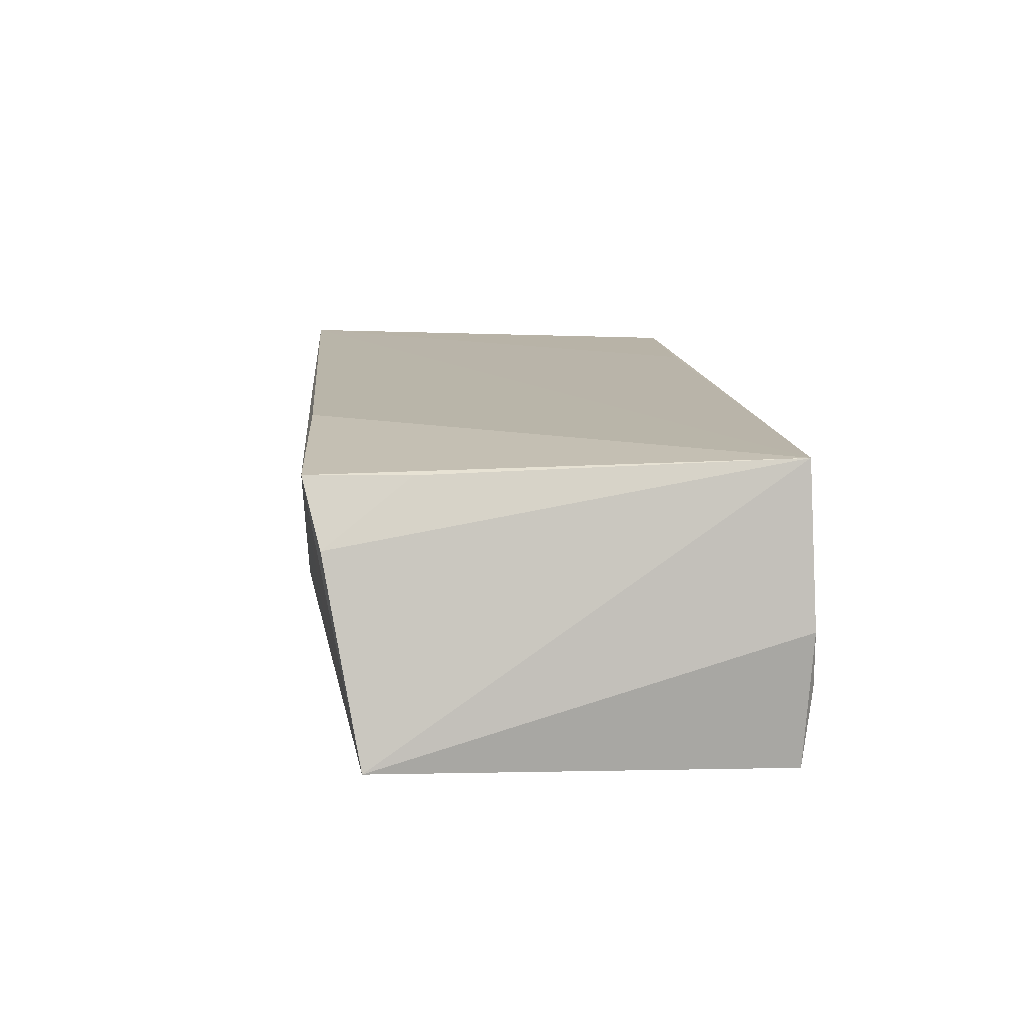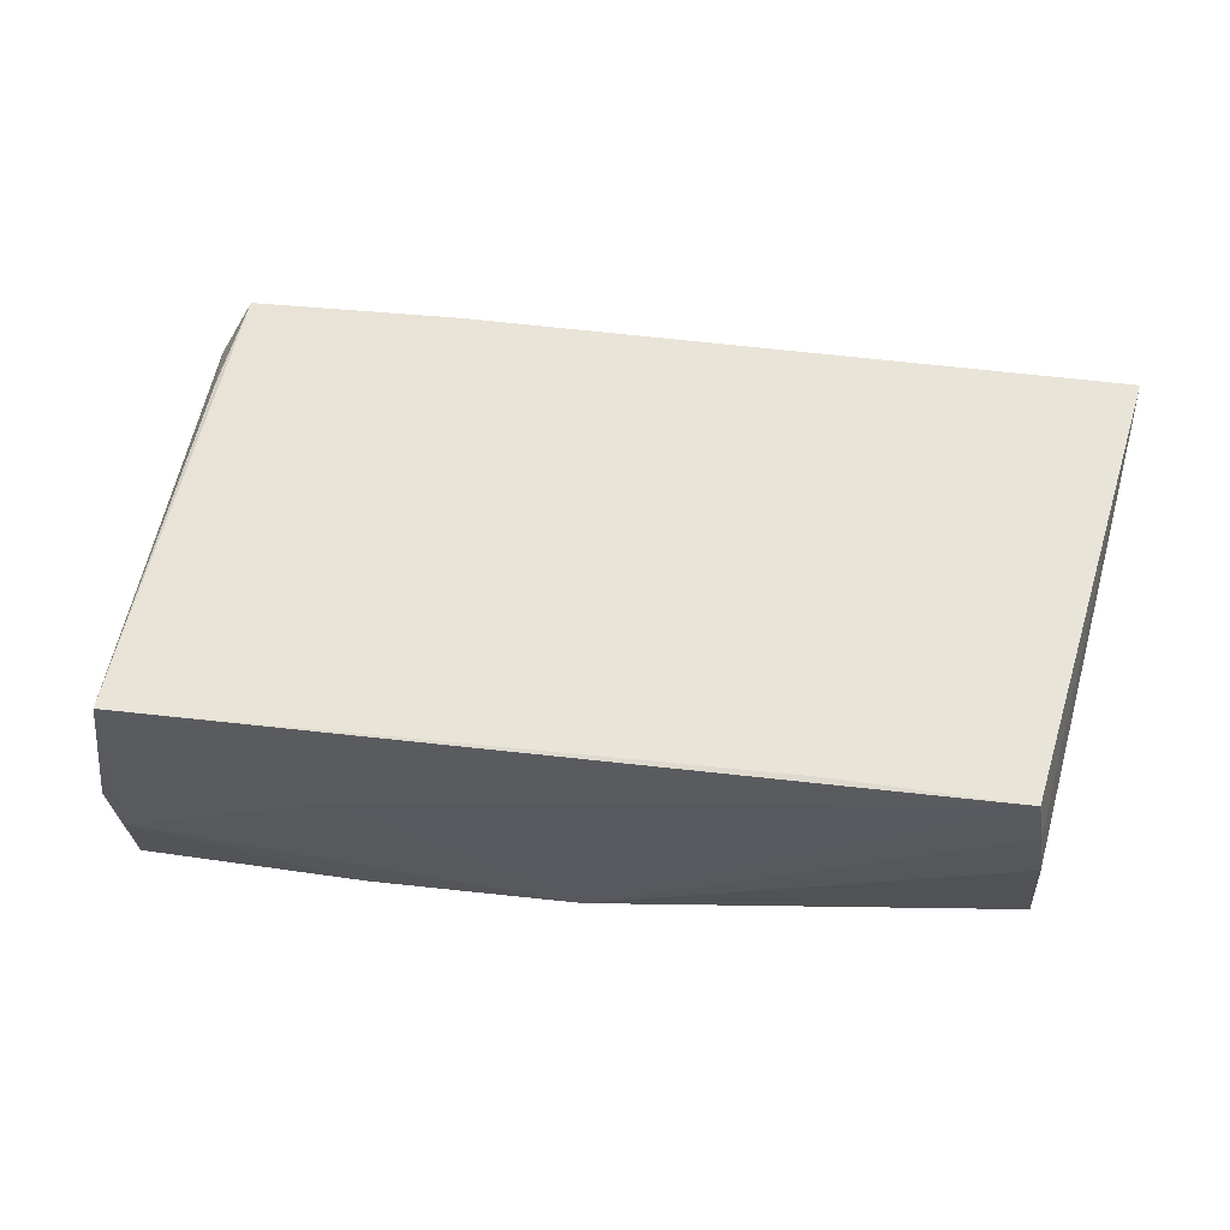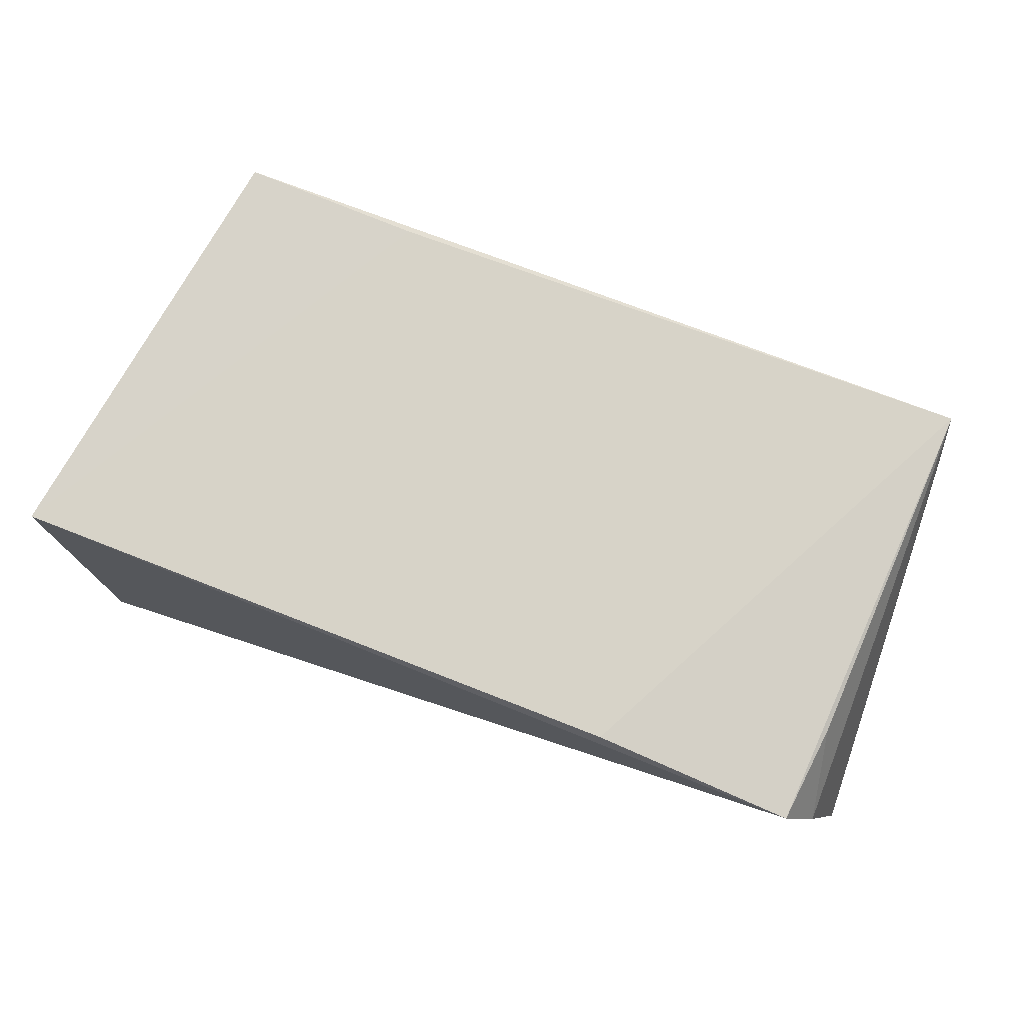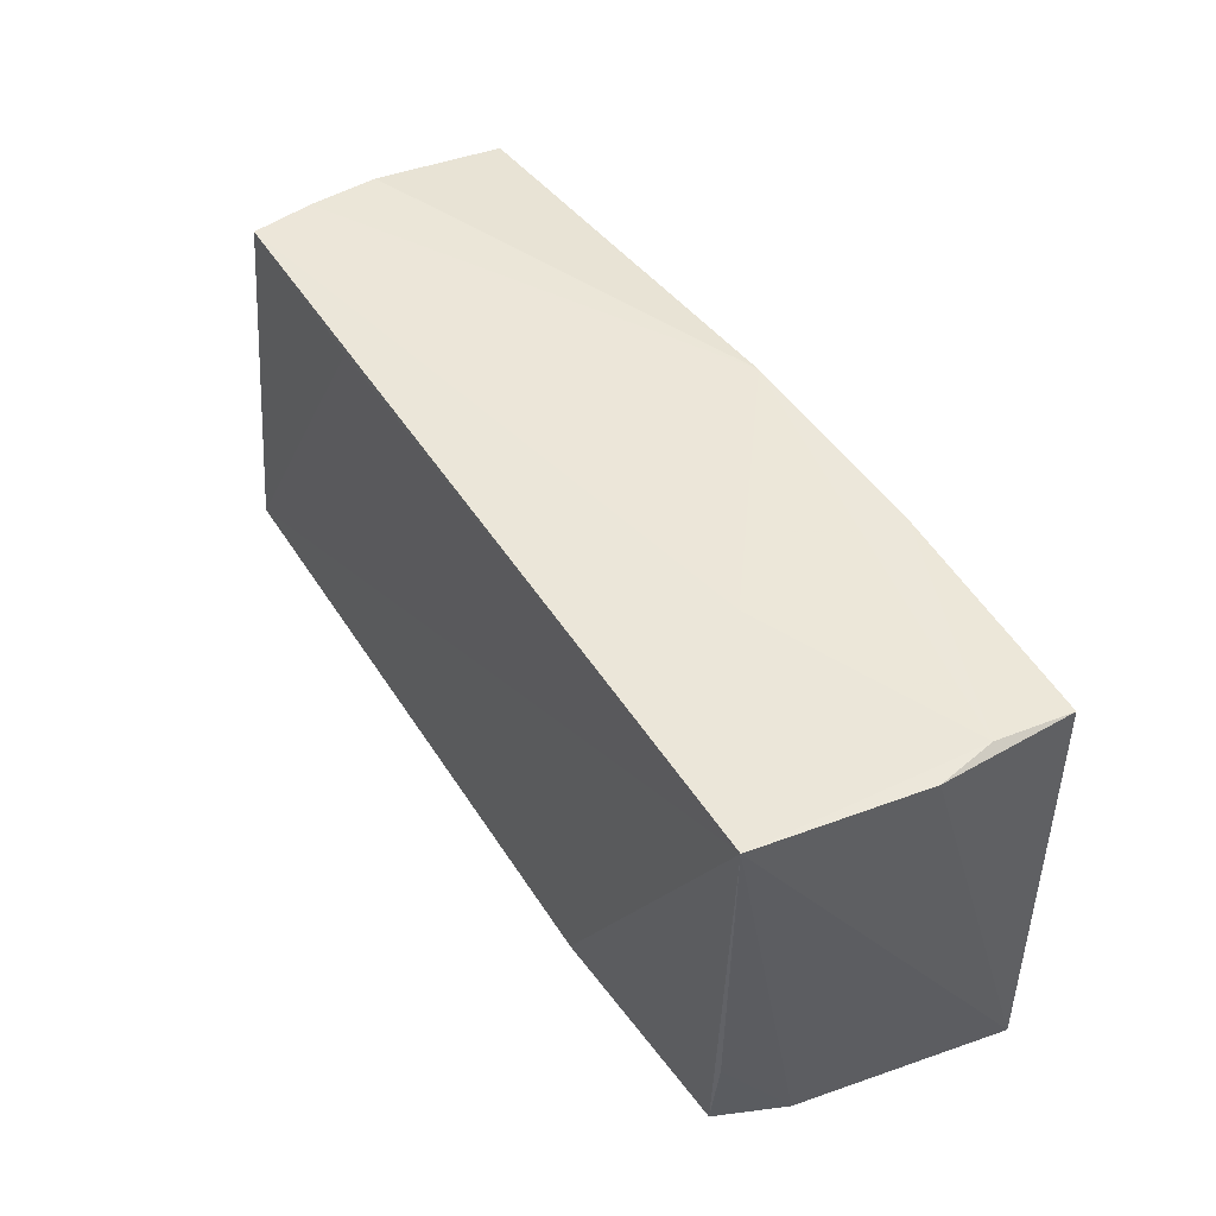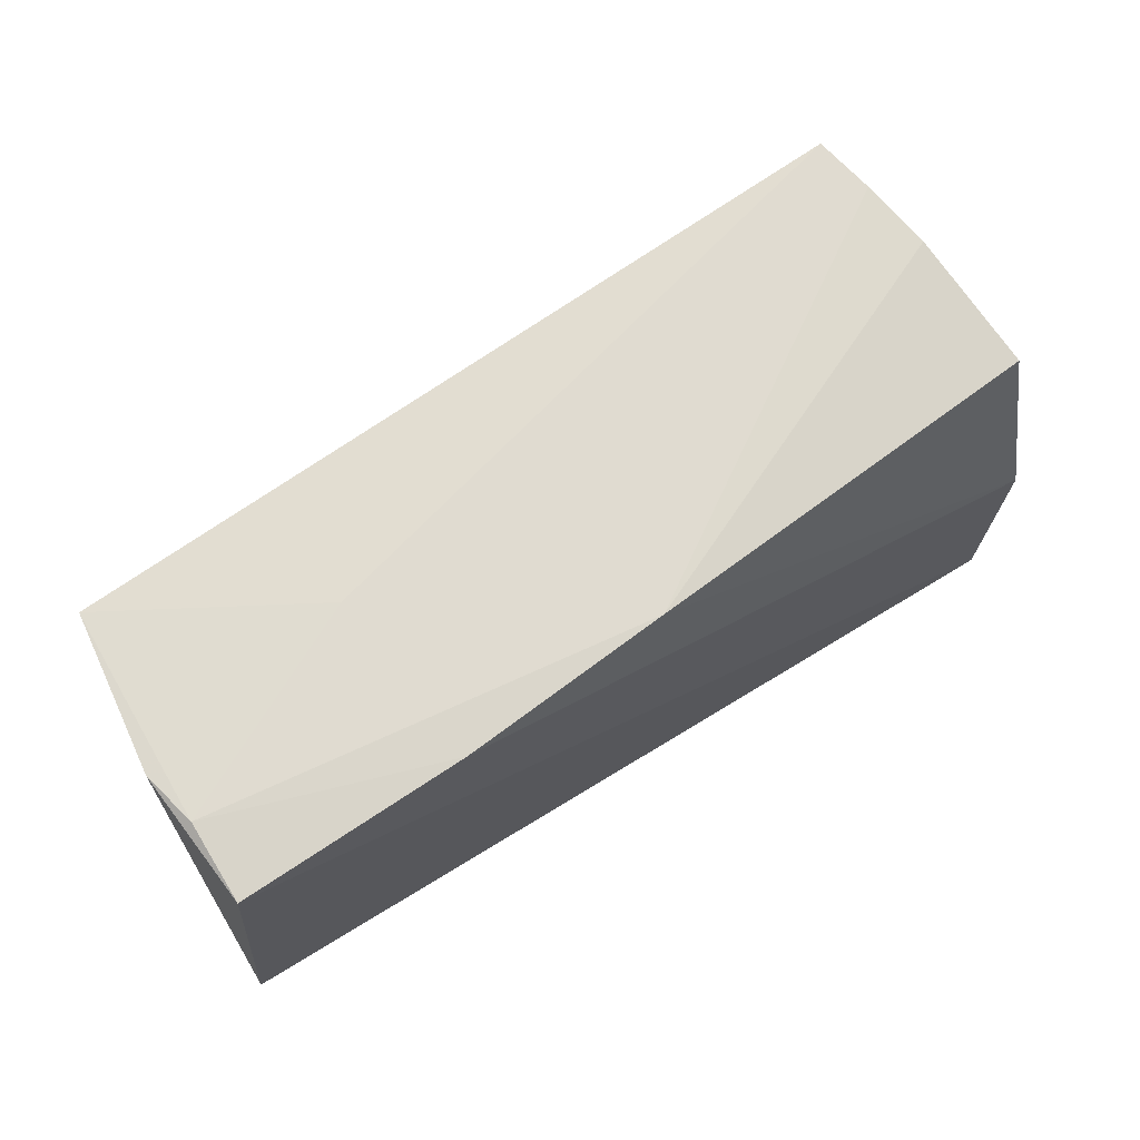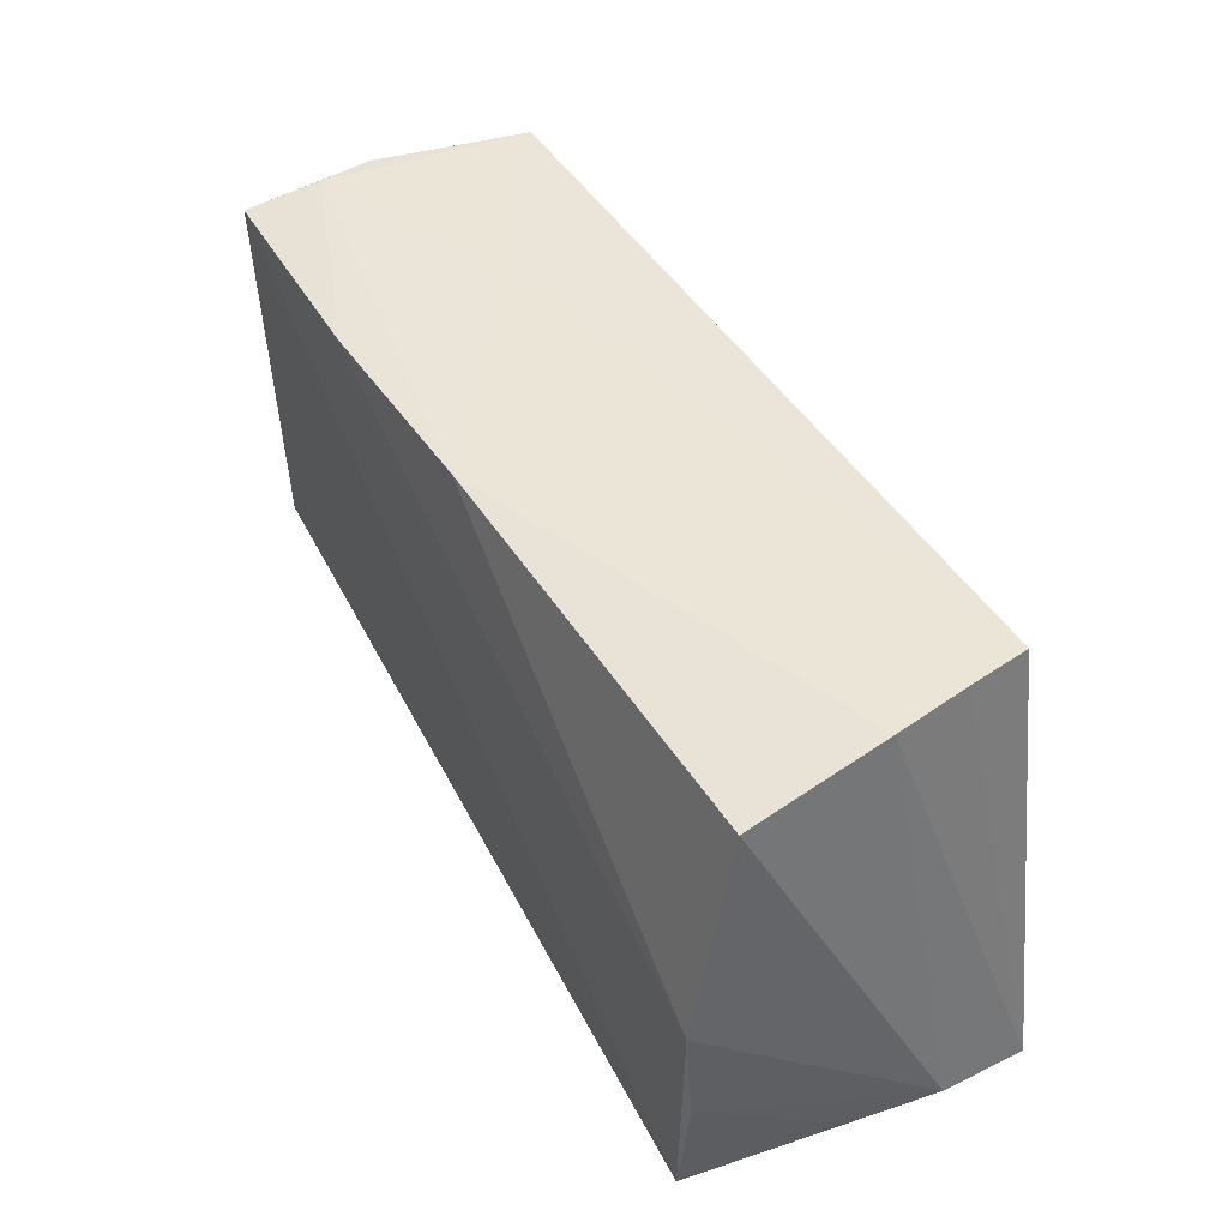
<metadata>
{"format":"obj","ext":"obj","renderer":"f3d","projection":"perspective","resolution":1024,"background":"white","views":[{"elev":11.5,"azim":83.7,"up":"+Z"},{"elev":58.6,"azim":-172.7,"up":"+Z"},{"elev":77.3,"azim":19.7,"up":"+Z"},{"elev":49.4,"azim":60.2,"up":"+Y"},{"elev":69.9,"azim":146.6,"up":"+Y"},{"elev":45.3,"azim":-117.8,"up":"+Y"}]}
</metadata>
<code>
v -0.05101 -0.01377 -0.01805
v -0.04634 0.0273 0.01182
v 0.04801 -0.01616 0.01471
v 0.05237 0.0266 -0.01863
v 0.02557 0.02714 -0.0186
v -0.04903 0.02352 -0.01323
v 0.02771 0.02781 0.002135
v 0.02158 -0.02686 0.01757
v 0.05206 0.02781 -0.009366
v -0.04766 0.0266 0.003235
v -0.05428 -0.02508 0.02005
v -0.04962 -0.02768 -0.01863
v 0.05349 0.02749 -0.00271
v -0.02334 0.02667 0.01863
v -0.05492 -0.02425 0.009552
v 0.05054 -0.02639 0.007099
v 0.003632 -0.02541 -0.01599
v -0.05323 -0.025 -0.0004192
v 0.056 -0.02249 -0.01625
v -0.05055 -0.001581 -0.01863
v 0.000732 0.0274 -0.01709
v -0.04507 0.02743 0.01914
v 0.05072 0.02706 0.01628
v 0.04646 -0.02827 0.0147
v -0.004152 -0.0267 0.01745
f 19 12 4
f 4 12 20
f 15 12 11
f 15 20 1
f 20 12 1
f 19 24 17
f 17 12 19
f 24 12 17
f 6 20 15
f 13 23 19
f 9 23 13
f 19 4 13
f 13 4 9
f 16 24 19
f 19 23 16
f 7 23 9
f 25 12 24
f 25 11 12
f 2 11 22
f 23 7 22
f 18 12 15
f 15 1 18
f 18 1 12
f 20 6 21
f 21 7 9
f 2 22 21
f 21 22 7
f 3 23 24
f 24 16 3
f 3 16 23
f 23 11 8
f 11 25 8
f 24 23 8
f 8 25 24
f 14 11 23
f 23 22 14
f 14 22 11
f 2 21 10
f 10 21 6
f 10 11 2
f 10 6 15
f 15 11 10
f 9 4 5
f 5 21 9
f 5 4 20
f 20 21 5

</code>
